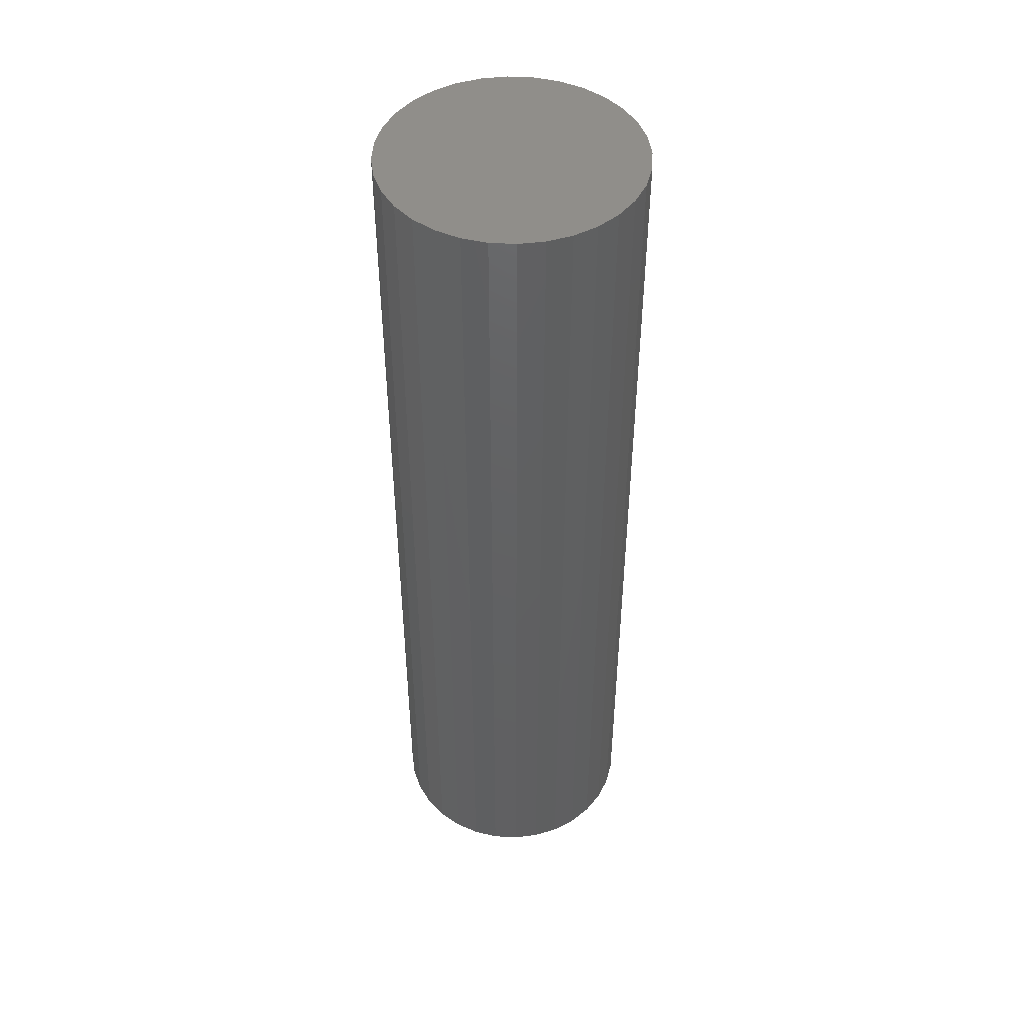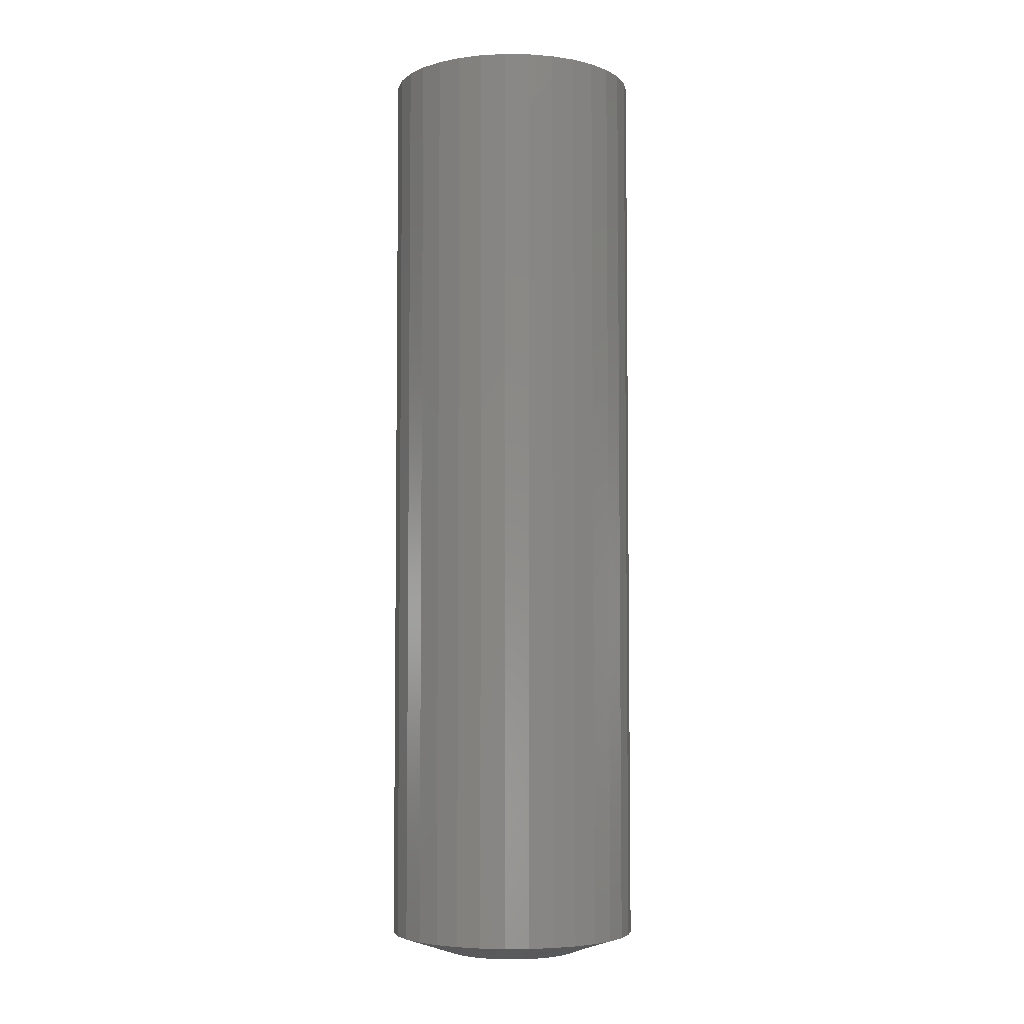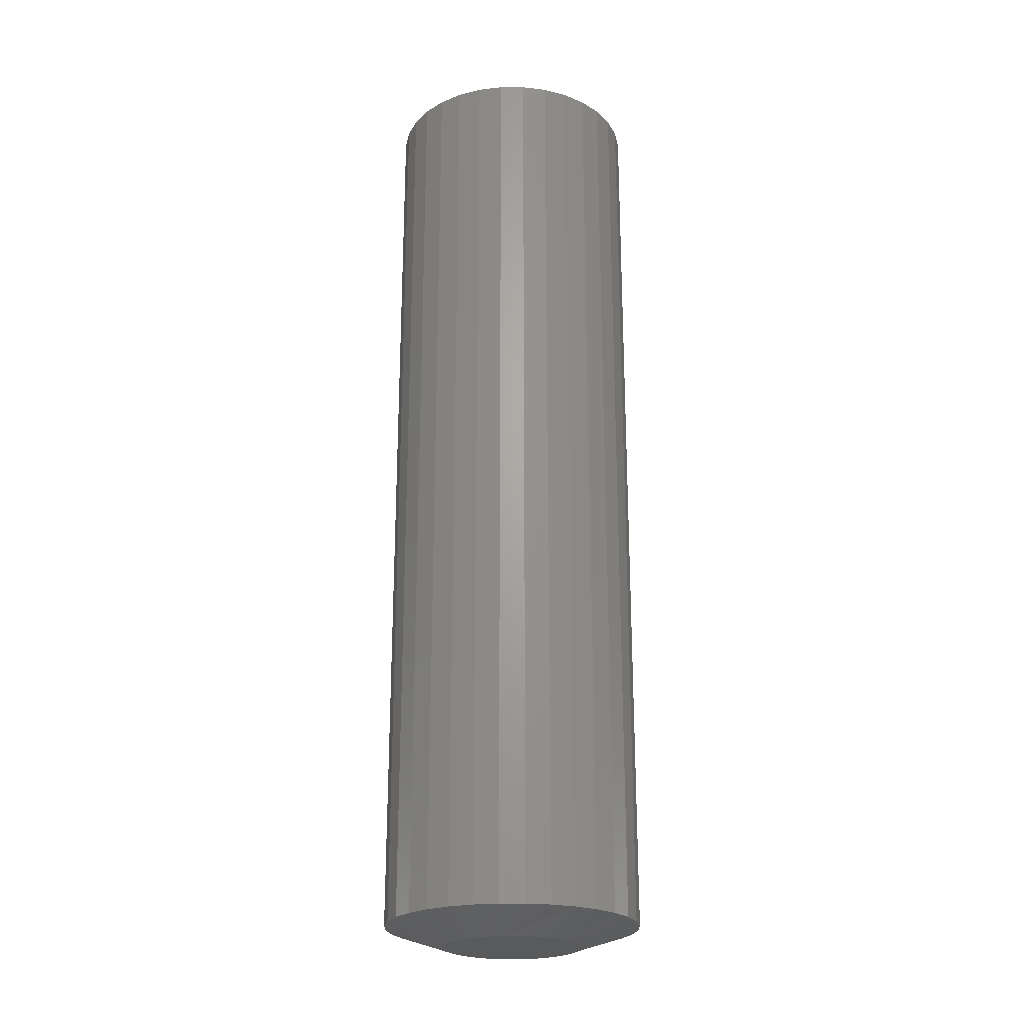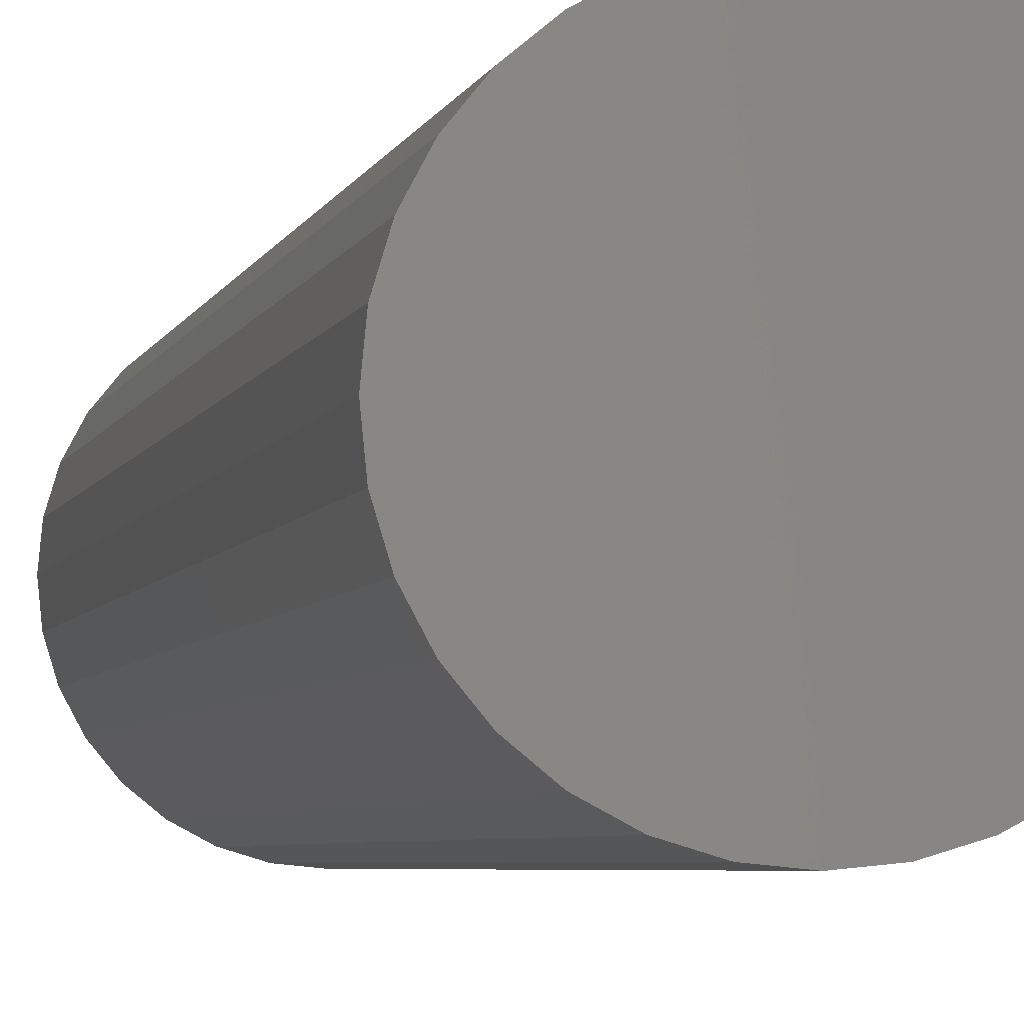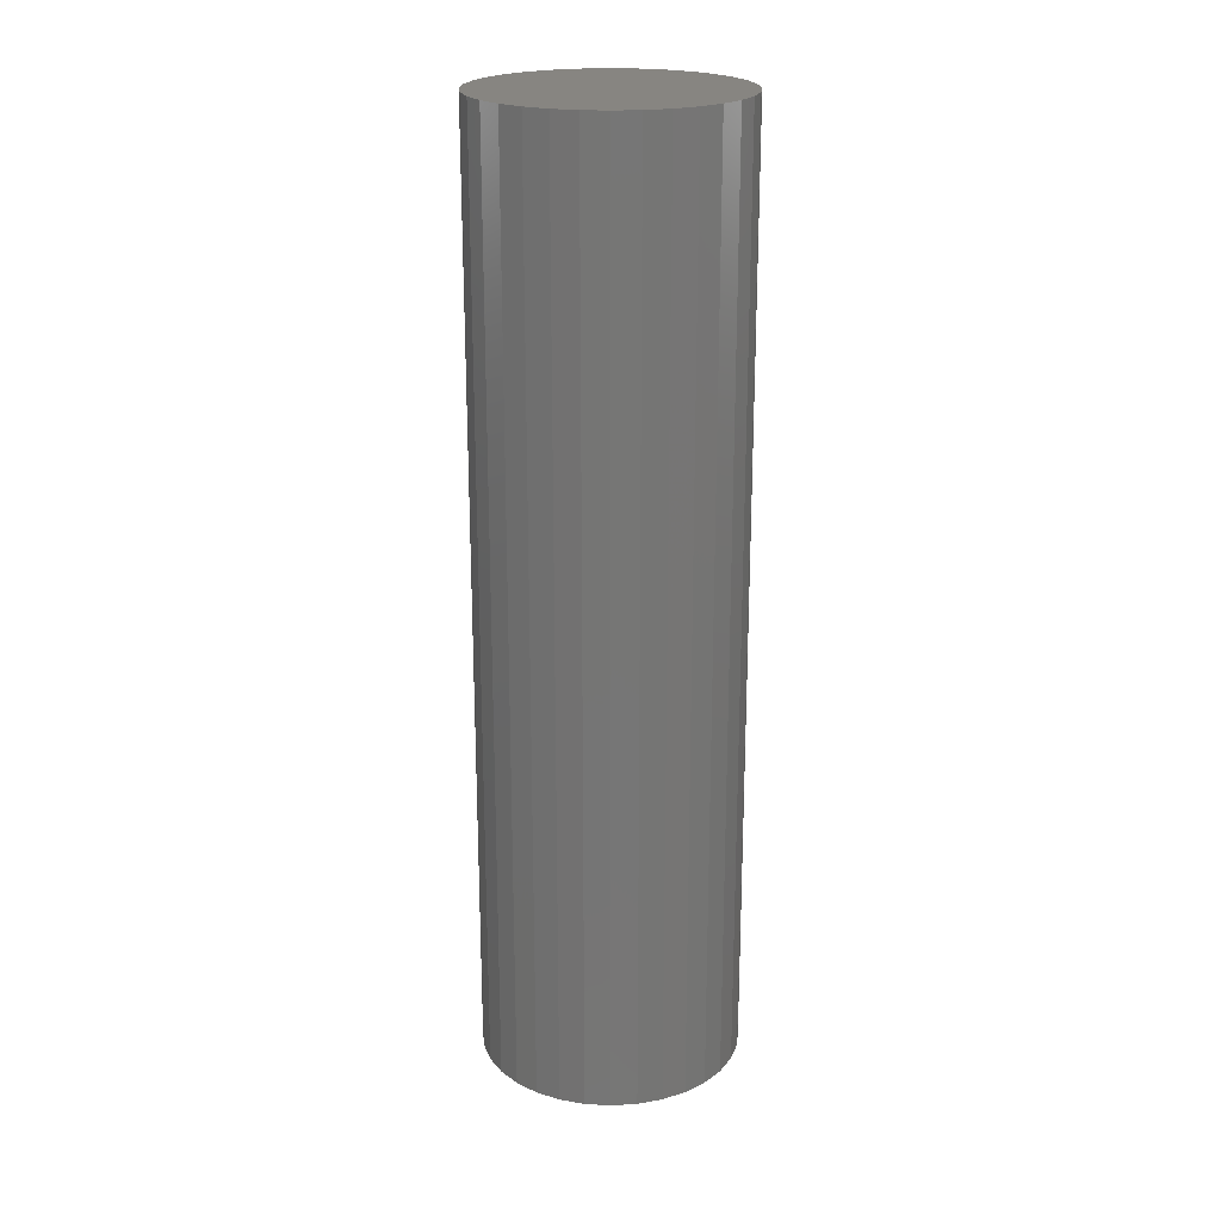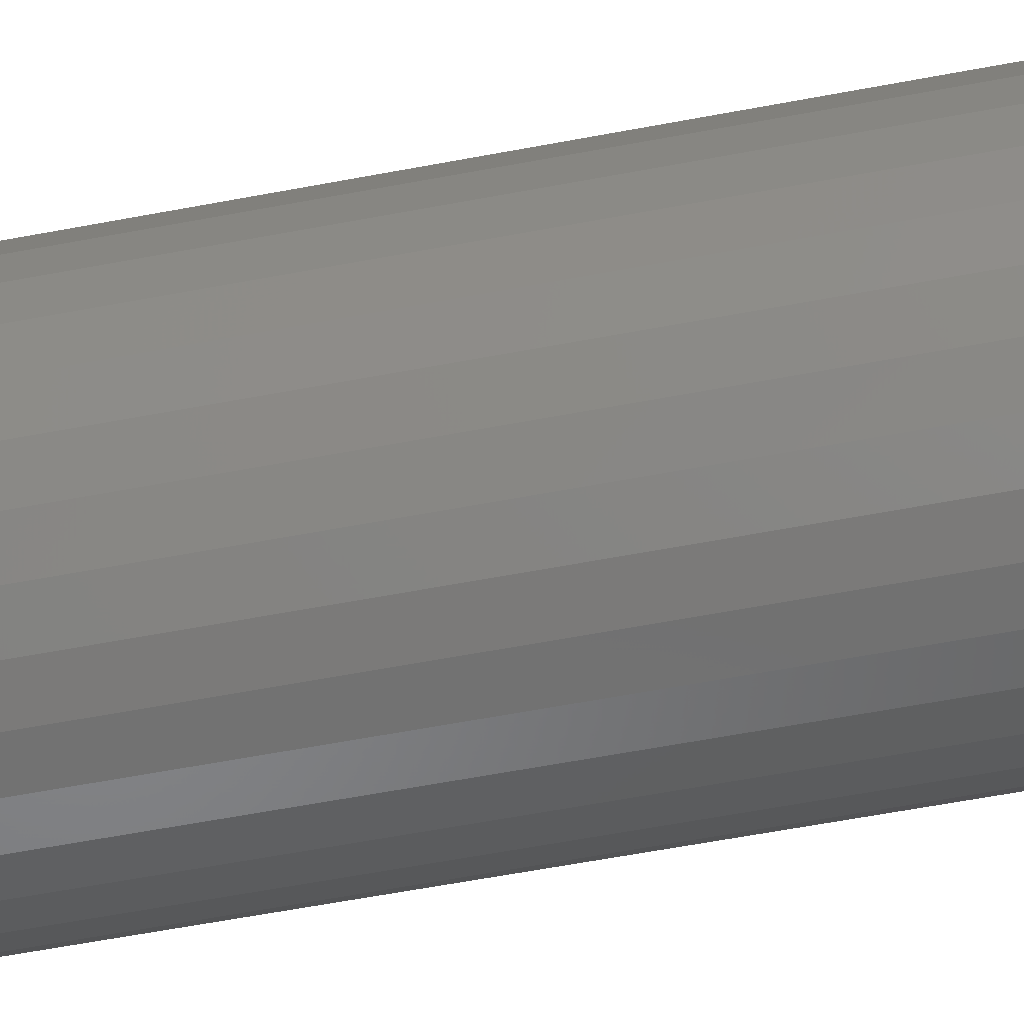
<metadata>
{"format":"stl","ext":"stl","renderer":"f3d","projection":"perspective","resolution":1024,"background":"white","views":[{"elev":46.9,"azim":155.4,"up":"+Z"},{"elev":-4.9,"azim":-165.4,"up":"+Z"},{"elev":-23.3,"azim":95.6,"up":"+Z"},{"elev":-3.7,"azim":-10.3,"up":"+Y"},{"elev":21.6,"azim":-45.2,"up":"+Z"},{"elev":-57.7,"azim":101.3,"up":"+Y"}]}
</metadata>
<code>
# stl→obj: 96 verts, 188 faces
v -0.008812 0.05339 0
v 0.001809 0.05444 0
v 0.01243 0.05339 0
v -0.01902 0.0503 0
v 0.02264 0.0503 0
v -0.02844 0.04527 0
v 0.03205 0.04527 0
v -0.03669 0.0385 0
v 0.0403 0.0385 0
v -0.04346 0.03025 0
v 0.04708 0.03025 0
v -0.04849 0.02083 0
v 0.05211 0.02083 0
v -0.05159 0.01062 0
v 0.0552 0.01062 0
v 0.05211 -0.02083 0
v -0.04849 -0.02083 0
v 0.0552 -0.01062 0
v -0.04346 -0.03025 0
v 0.04708 -0.03025 0
v -0.03669 -0.0385 0
v 0.0403 -0.0385 0
v -0.02844 -0.04527 0
v 0.03206 -0.04527 0
v -0.01902 -0.0503 0
v 0.02264 -0.0503 0
v -0.008811 -0.05339 0
v 0.01243 -0.05339 0
v 0.00181 -0.05444 0
v -0.05159 -0.01062 0
v -0.05263 2.065e-07 0
v 0.05625 5.615e-17 0
v 0.1031 6.517e-17 0.01562
v 0.1031 0 0.75
v 0.1012 -0.01977 0.01562
v 0.1012 -0.01977 0.75
v 0.09541 -0.03877 0.01562
v 0.09541 -0.03877 0.75
v 0.08605 -0.05629 0.01562
v 0.08605 -0.05629 0.75
v 0.07345 -0.07164 0.01562
v 0.07345 -0.07164 0.75
v 0.0581 -0.08424 0.01562
v 0.0581 -0.08424 0.75
v 0.04058 -0.0936 0.01562
v 0.04058 -0.0936 0.75
v 0.02157 -0.09937 0.01562
v 0.02157 -0.09937 0.75
v 0.001809 -0.1013 0.01562
v 0.001809 -0.1013 0.75
v -0.01796 -0.09937 0.01562
v -0.01796 -0.09937 0.75
v -0.03696 -0.0936 0.01562
v -0.03696 -0.0936 0.75
v -0.05448 -0.08424 0.01562
v -0.05448 -0.08424 0.75
v -0.06983 -0.07164 0.01562
v -0.06983 -0.07164 0.75
v -0.08243 -0.05629 0.01562
v -0.08243 -0.05629 0.75
v -0.09179 -0.03877 0.01562
v -0.09179 -0.03877 0.75
v -0.09756 -0.01977 0.01562
v -0.09756 -0.01977 0.75
v -0.09951 -3.259e-17 0.01562
v -0.09951 -3.259e-17 0.75
v -0.09756 0.01977 0.01562
v -0.09756 0.01977 0.75
v -0.09179 0.03877 0.01562
v -0.09179 0.03877 0.75
v -0.08243 0.05629 0.01562
v -0.08243 0.05629 0.75
v -0.06983 0.07164 0.01562
v -0.06983 0.07164 0.75
v -0.05448 0.08424 0.01562
v -0.05448 0.08424 0.75
v -0.03696 0.0936 0.01562
v -0.03696 0.0936 0.75
v -0.01796 0.09937 0.01562
v -0.01796 0.09937 0.75
v 0.001809 0.1013 0.01562
v 0.001809 0.1013 0.75
v 0.02157 0.09937 0.01562
v 0.02157 0.09937 0.75
v 0.04058 0.0936 0.01562
v 0.04058 0.0936 0.75
v 0.0581 0.08424 0.01562
v 0.0581 0.08424 0.75
v 0.07345 0.07164 0.01562
v 0.07345 0.07164 0.75
v 0.08605 0.05629 0.01562
v 0.08605 0.05629 0.75
v 0.09541 0.03877 0.01562
v 0.09541 0.03877 0.75
v 0.1012 0.01977 0.01562
v 0.1012 0.01977 0.75
f 1 2 3
f 3 4 1
f 5 4 3
f 6 4 5
f 7 6 5
f 8 6 7
f 9 8 7
f 10 8 9
f 11 10 9
f 12 10 11
f 13 12 11
f 14 12 13
f 15 14 13
f 16 17 18
f 19 17 16
f 20 19 16
f 21 19 20
f 22 21 20
f 23 21 22
f 24 23 22
f 25 23 24
f 26 25 24
f 27 25 26
f 28 27 26
f 28 29 27
f 17 30 18
f 18 30 31
f 18 31 32
f 32 31 14
f 32 14 15
f 33 34 35
f 35 34 36
f 35 36 37
f 37 36 38
f 37 38 39
f 39 38 40
f 39 40 41
f 41 40 42
f 41 42 43
f 43 42 44
f 43 44 45
f 45 44 46
f 45 46 47
f 47 46 48
f 47 48 49
f 49 48 50
f 49 50 51
f 51 50 52
f 51 52 53
f 53 52 54
f 53 54 55
f 55 54 56
f 55 56 57
f 57 56 58
f 57 58 59
f 59 58 60
f 59 60 61
f 61 60 62
f 61 62 63
f 63 62 64
f 63 64 65
f 65 64 66
f 65 66 67
f 67 66 68
f 67 68 69
f 69 68 70
f 69 70 71
f 71 70 72
f 71 72 73
f 73 72 74
f 73 74 75
f 75 74 76
f 75 76 77
f 77 76 78
f 77 78 79
f 79 78 80
f 79 80 81
f 81 80 82
f 81 82 83
f 83 82 84
f 83 84 85
f 85 84 86
f 85 86 87
f 87 86 88
f 87 88 89
f 89 88 90
f 89 90 91
f 91 90 92
f 91 92 93
f 93 92 94
f 93 94 95
f 95 94 96
f 95 96 33
f 33 96 34
f 9 85 87
f 11 91 13
f 15 13 91
f 3 79 81
f 5 85 7
f 85 9 7
f 4 73 75
f 1 79 2
f 79 3 2
f 10 67 69
f 8 73 6
f 73 4 6
f 65 67 10
f 65 10 12
f 65 12 14
f 65 14 31
f 32 15 91
f 32 91 93
f 32 93 95
f 32 95 33
f 91 11 89
f 89 11 9
f 89 9 87
f 85 5 83
f 83 5 3
f 83 3 81
f 79 1 77
f 77 1 4
f 77 4 75
f 73 8 71
f 71 8 10
f 71 10 69
f 21 53 55
f 19 59 17
f 30 17 59
f 27 47 49
f 25 53 23
f 53 21 23
f 26 41 43
f 28 47 29
f 47 27 29
f 20 35 37
f 22 41 24
f 41 26 24
f 33 35 20
f 33 20 16
f 33 16 18
f 33 18 32
f 31 30 59
f 31 59 61
f 31 61 63
f 31 63 65
f 59 19 57
f 57 19 21
f 57 21 55
f 53 25 51
f 51 25 27
f 51 27 49
f 47 28 45
f 45 28 26
f 45 26 43
f 41 22 39
f 39 22 20
f 39 20 37
f 80 84 82
f 84 80 78
f 84 78 86
f 86 78 76
f 86 76 88
f 44 54 46
f 46 54 52
f 46 52 48
f 48 52 50
f 88 76 90
f 90 76 74
f 90 74 92
f 92 74 72
f 92 72 94
f 94 72 70
f 94 70 96
f 96 70 68
f 96 68 34
f 34 68 66
f 34 66 36
f 36 66 64
f 36 64 38
f 38 64 62
f 38 62 40
f 40 62 60
f 40 60 42
f 42 60 58
f 42 58 44
f 44 58 56
f 44 56 54

</code>
